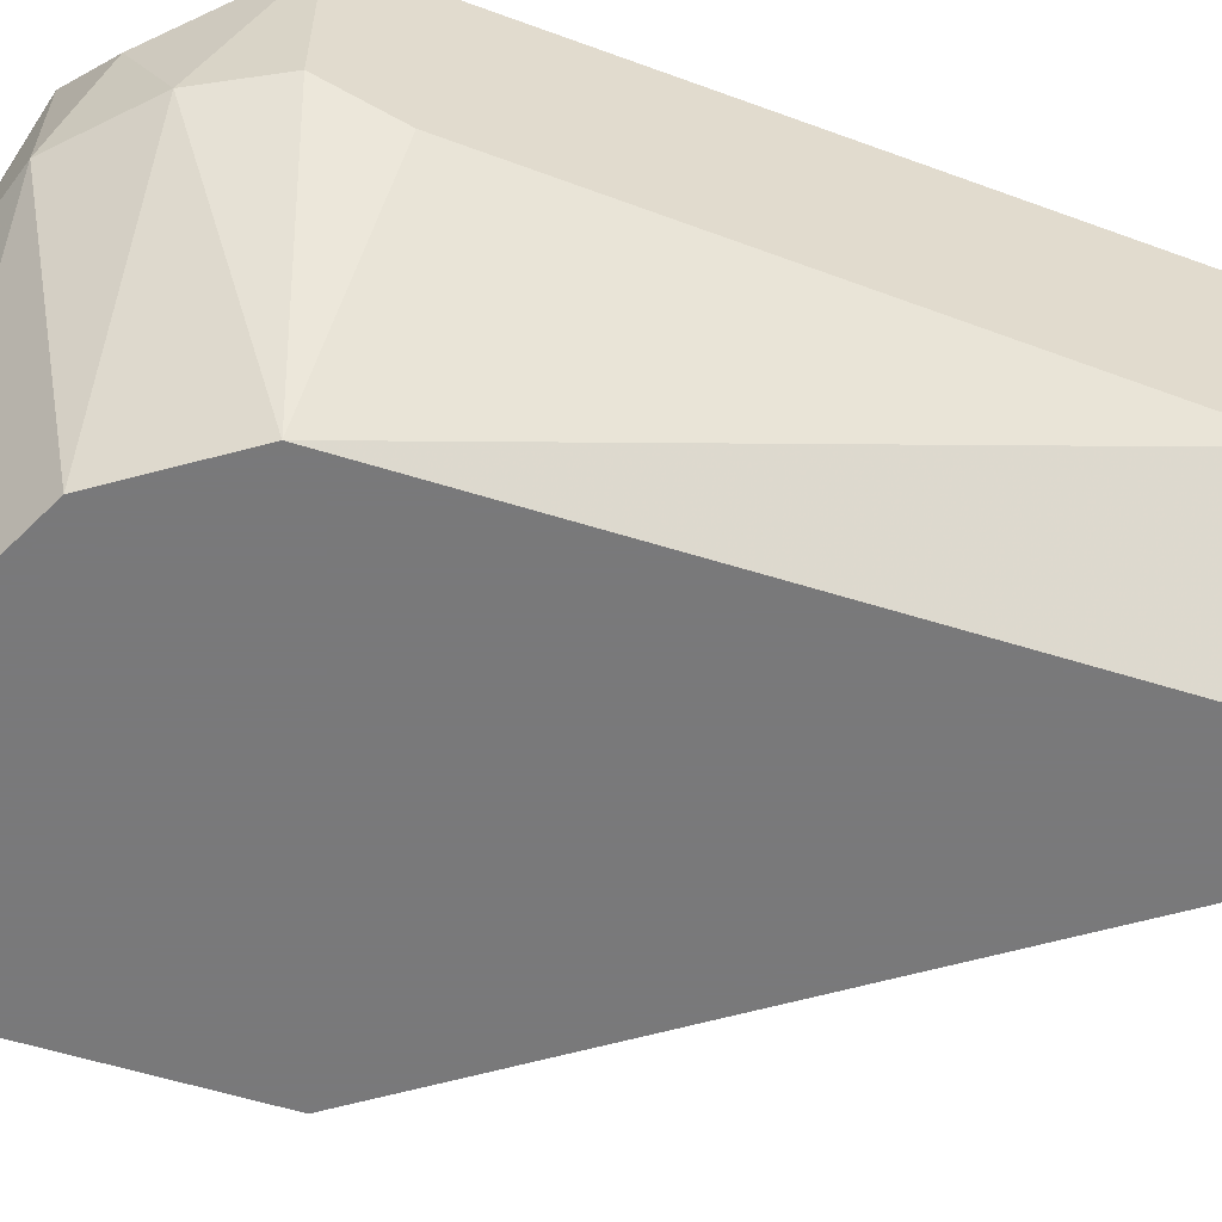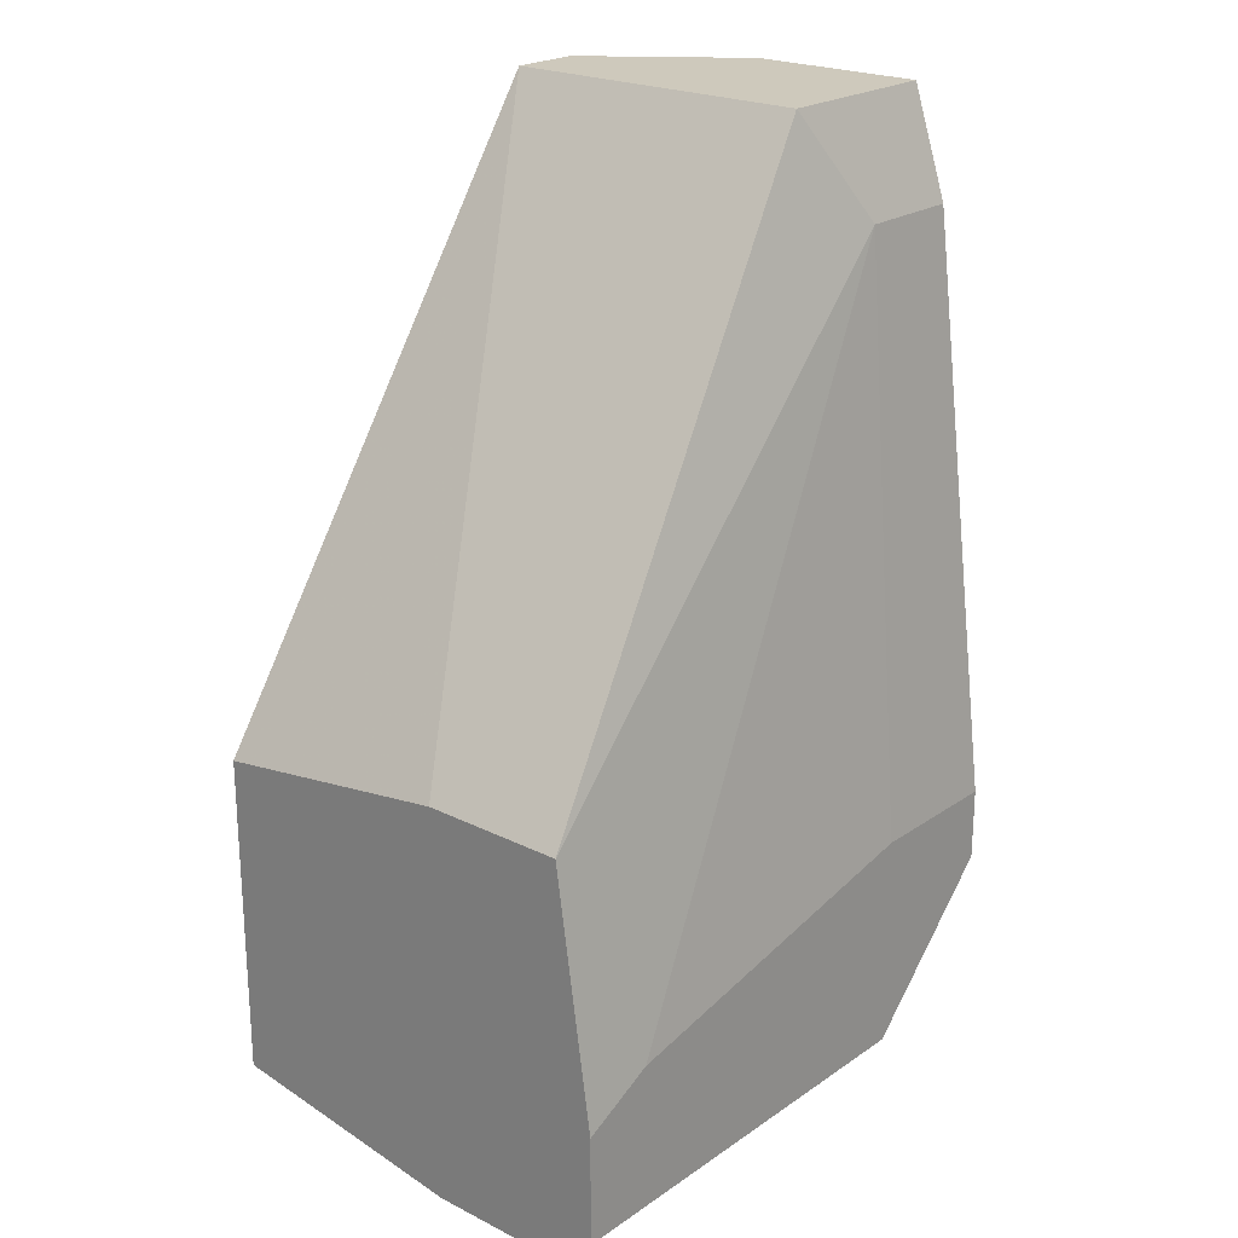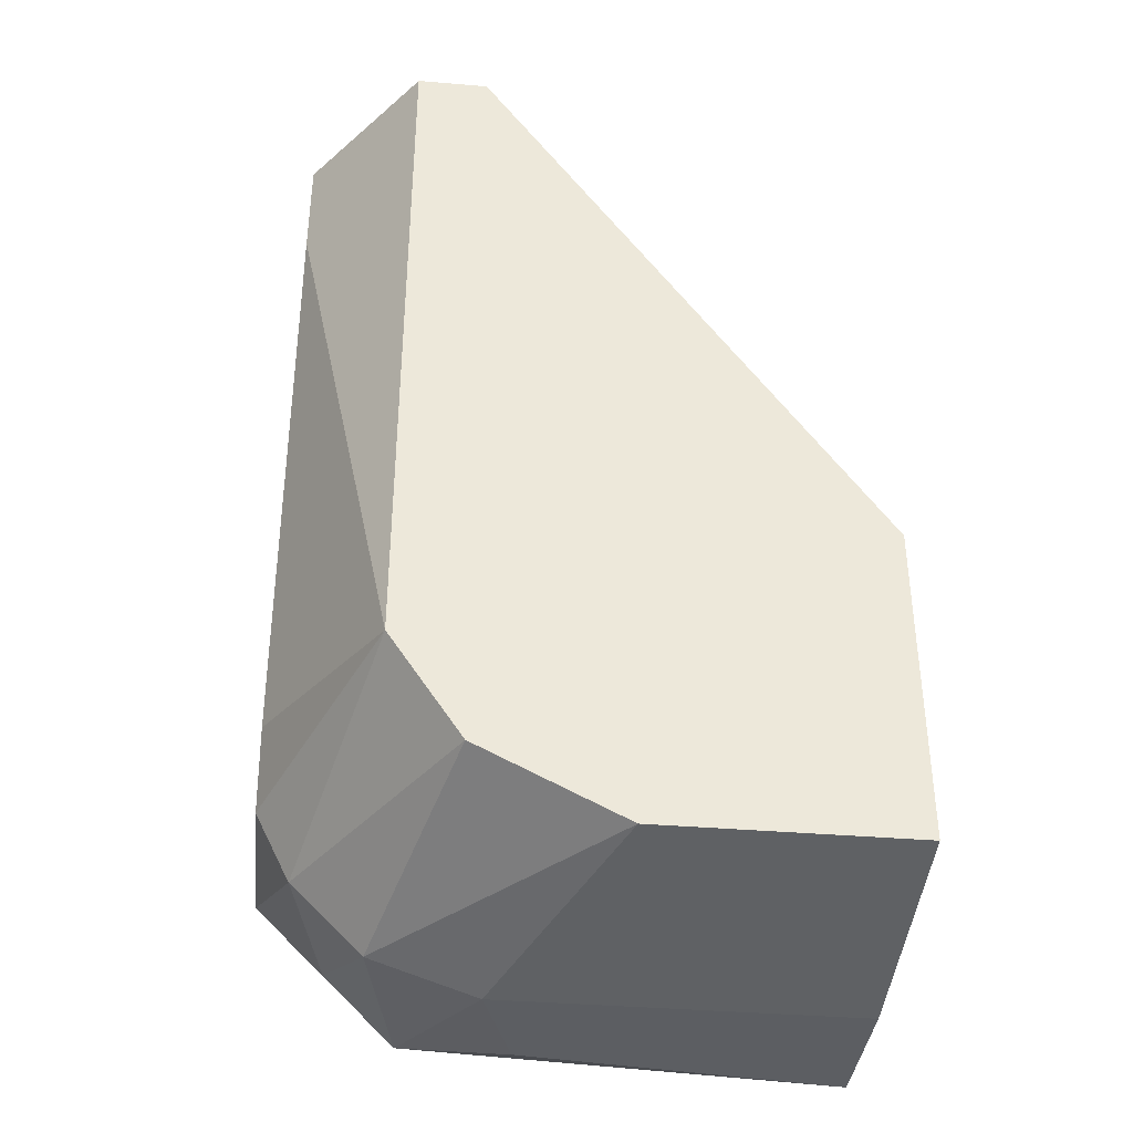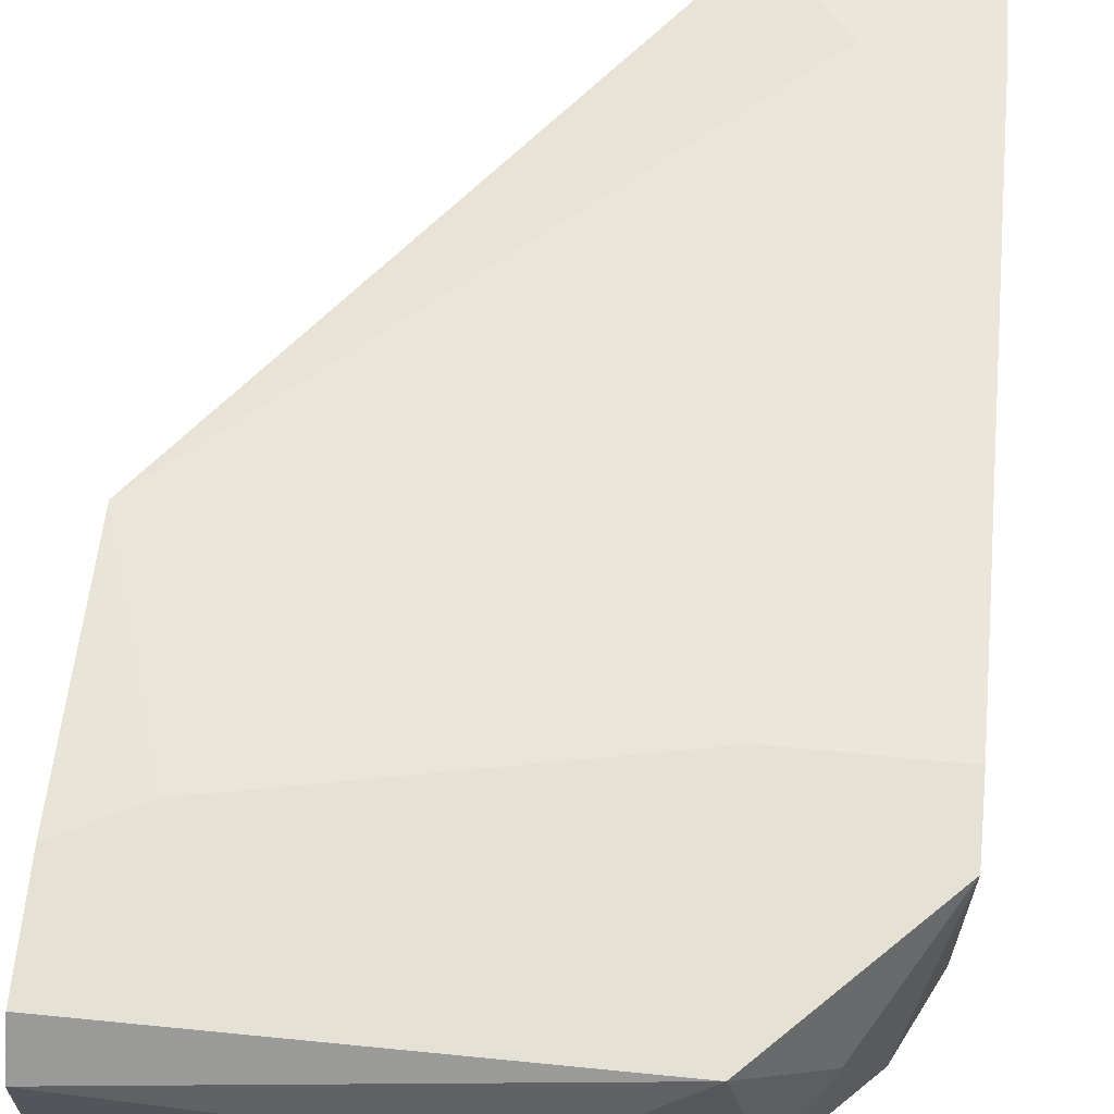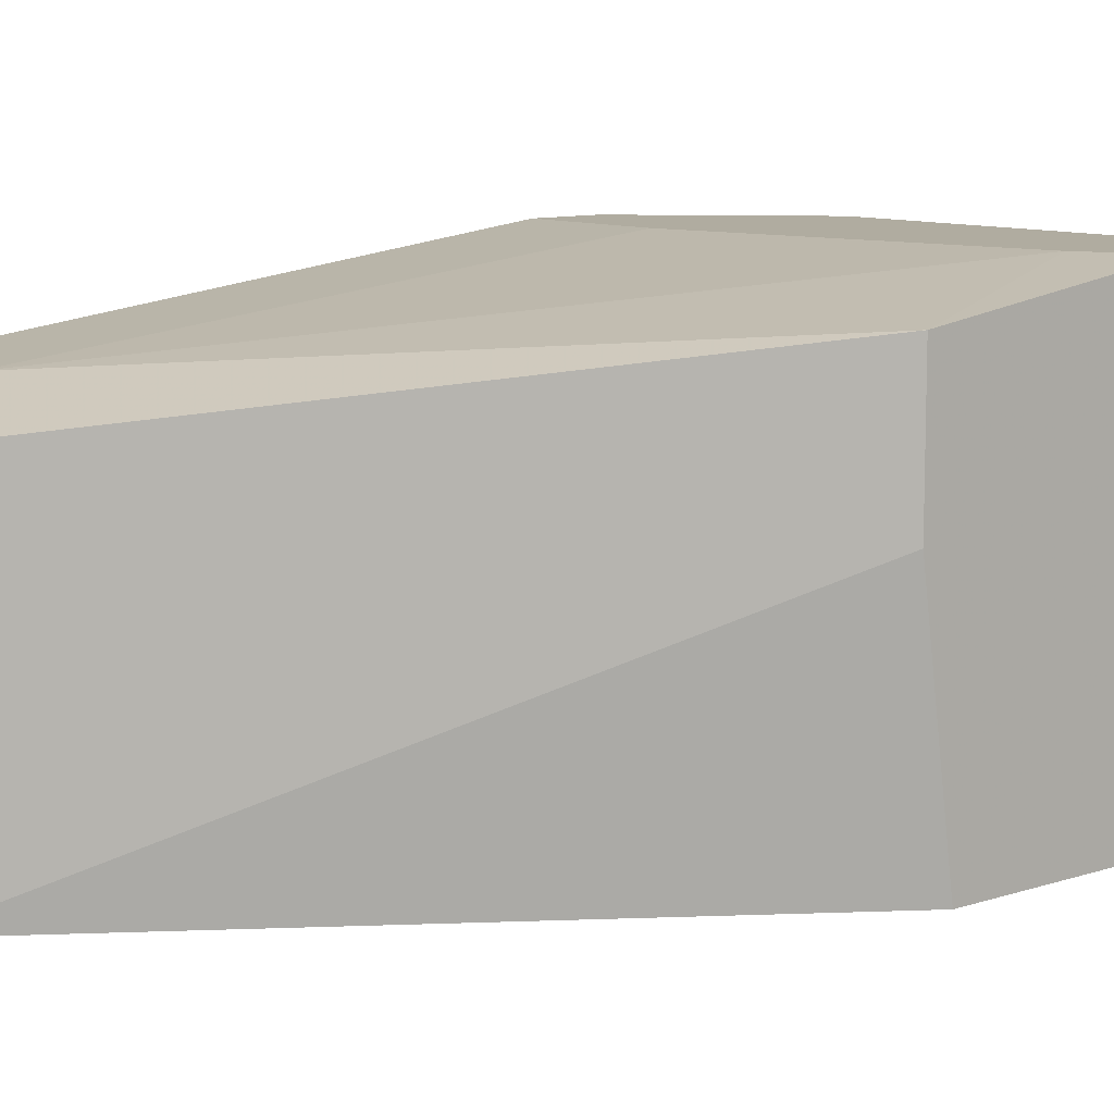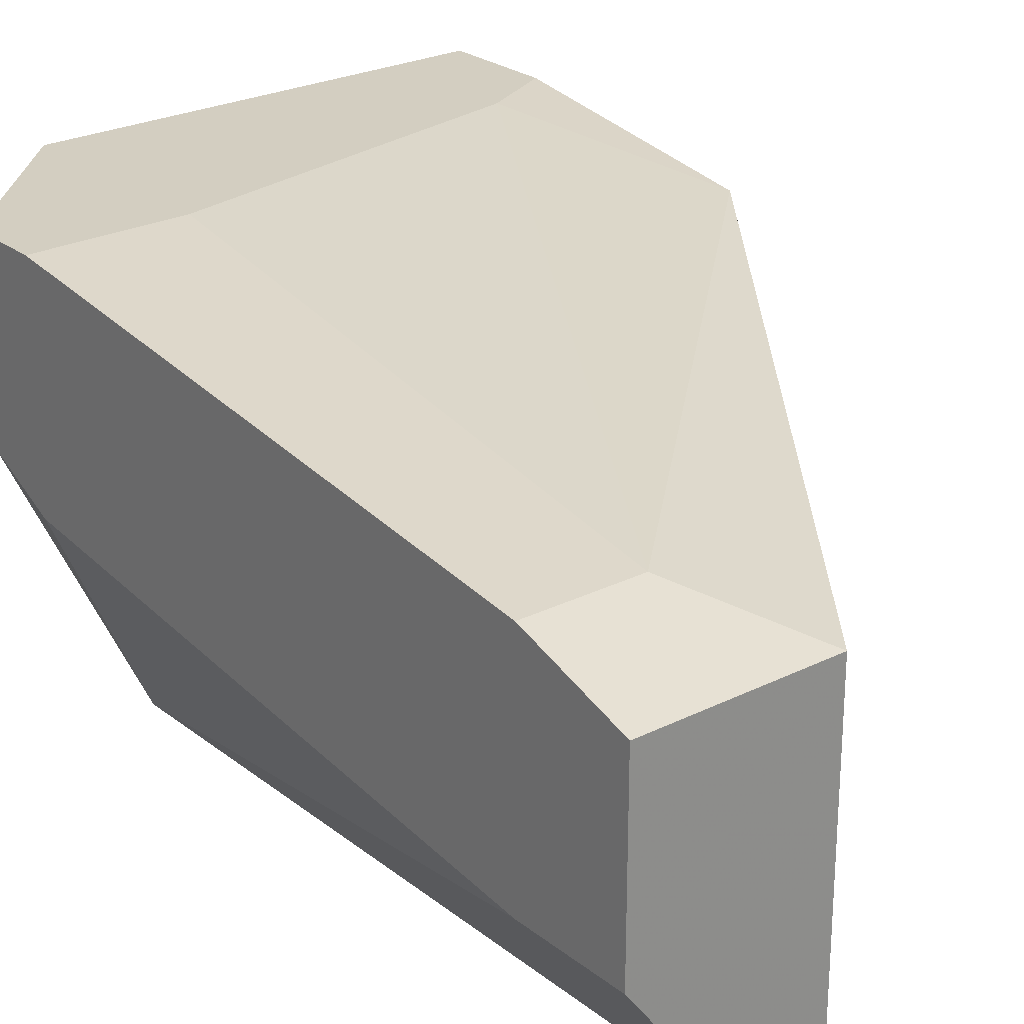
<metadata>
{"format":"obj","ext":"obj","renderer":"f3d","projection":"perspective","resolution":1024,"background":"white","views":[{"elev":-57.8,"azim":72.0,"up":"+Z"},{"elev":22.4,"azim":-49.3,"up":"+Y"},{"elev":-38.0,"azim":173.9,"up":"+Y"},{"elev":64.9,"azim":5.7,"up":"+Z"},{"elev":9.9,"azim":-130.1,"up":"+Z"},{"elev":25.3,"azim":141.1,"up":"+Z"}]}
</metadata>
<code>
v 0.01818 0.007149 0.01965
v 0.01818 0.007149 0.03246
v 0.01818 -0.0256 0.01965
v 0.01676 -0.02987 0.02961
v 0.0253 0.007149 0.02534
v 0.0253 0.007149 0.03246
v 0.0253 -0.0199 0.02819
v 0.0253 -0.0199 0.03673
v 0.0253 0.002877 0.03388
v 0.0253 0.002877 0.02534
v 0.0253 -0.02275 0.02961
v 0.0253 -0.02275 0.03673
v 0.0196 -0.02845 0.03673
v 0.0196 -0.0199 0.03673
v 0.02102 -0.02132 0.01965
v 0.02102 -0.02845 0.02961
v 0.02102 0.007149 0.01965
v 0.02102 0.002877 0.03388
v 0.002518 -0.02417 0.03673
v 0.002518 -0.02987 0.03531
v 0.002518 -0.02987 0.02961
v 0.002518 -0.01421 0.03531
v 0.002518 -0.01421 0.02961
v 0.002518 -0.02845 0.01965
v 0.002518 -0.02845 0.03673
v 0.002518 -0.01563 0.01965
v 0.00537 -0.02275 0.03673
v 0.01533 -0.02987 0.03388
v 0.02387 -0.0256 0.02961
v 0.02245 -0.02702 0.03388
v 0.01248 -0.02845 0.01965
f 14 18 27
f 21 20 22
f 1 31 26
f 21 22 26
f 31 1 15
f 1 22 2
f 1 2 5
f 5 9 8
f 31 21 24
f 21 26 24
f 26 31 24
f 5 8 7
f 22 20 19
f 13 8 19
f 20 21 4
f 21 31 4
f 15 1 17
f 5 15 17
f 1 5 17
f 2 9 6
f 9 5 6
f 5 2 6
f 15 29 3
f 31 15 3
f 4 31 16
f 13 4 16
f 3 29 16
f 31 3 16
f 9 2 18
f 2 22 18
f 8 9 18
f 8 13 12
f 7 8 12
f 22 1 23
f 1 26 23
f 26 22 23
f 20 13 25
f 19 20 25
f 13 19 25
f 13 20 28
f 20 4 28
f 4 13 28
f 19 8 14
f 8 18 14
f 15 5 10
f 7 15 10
f 5 7 10
f 16 29 30
f 13 16 30
f 29 12 30
f 12 13 30
f 29 15 11
f 15 7 11
f 12 29 11
f 7 12 11
f 22 19 27
f 18 22 27
f 19 14 27

</code>
